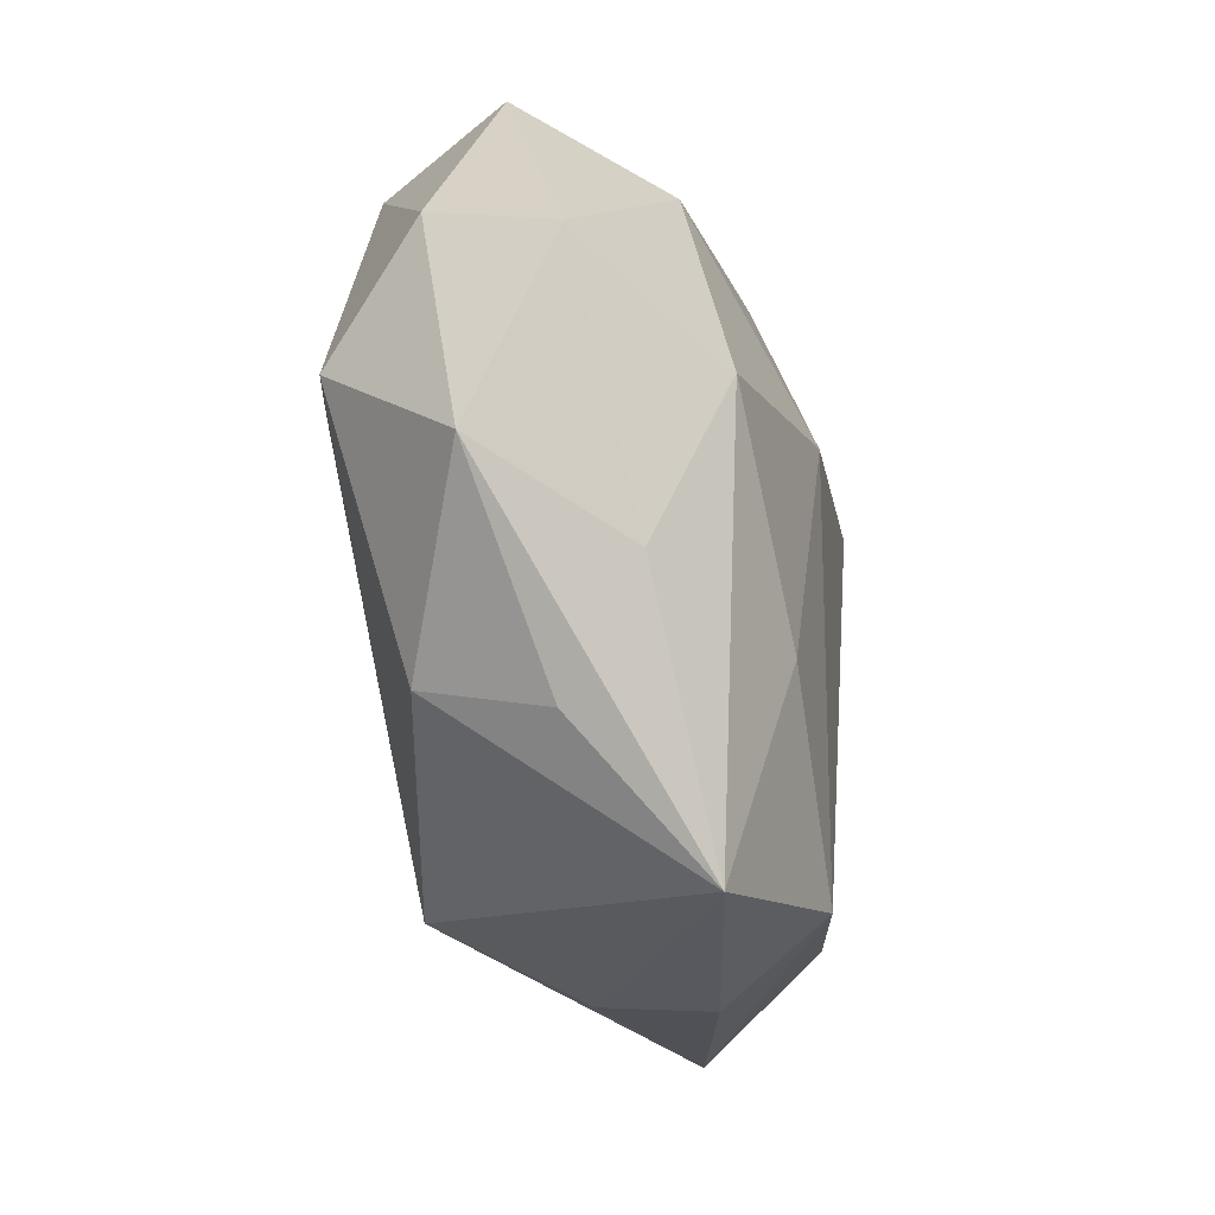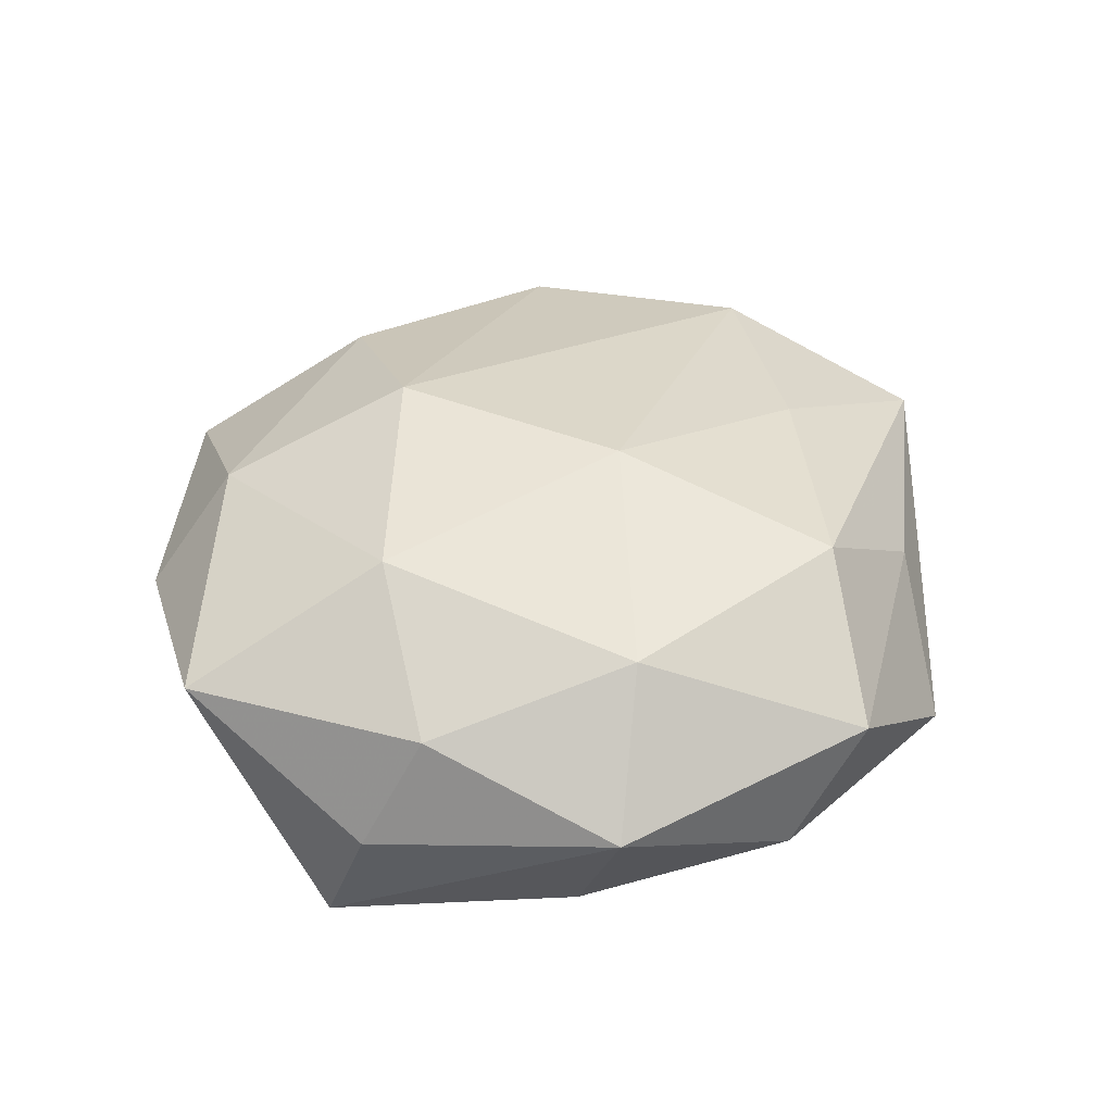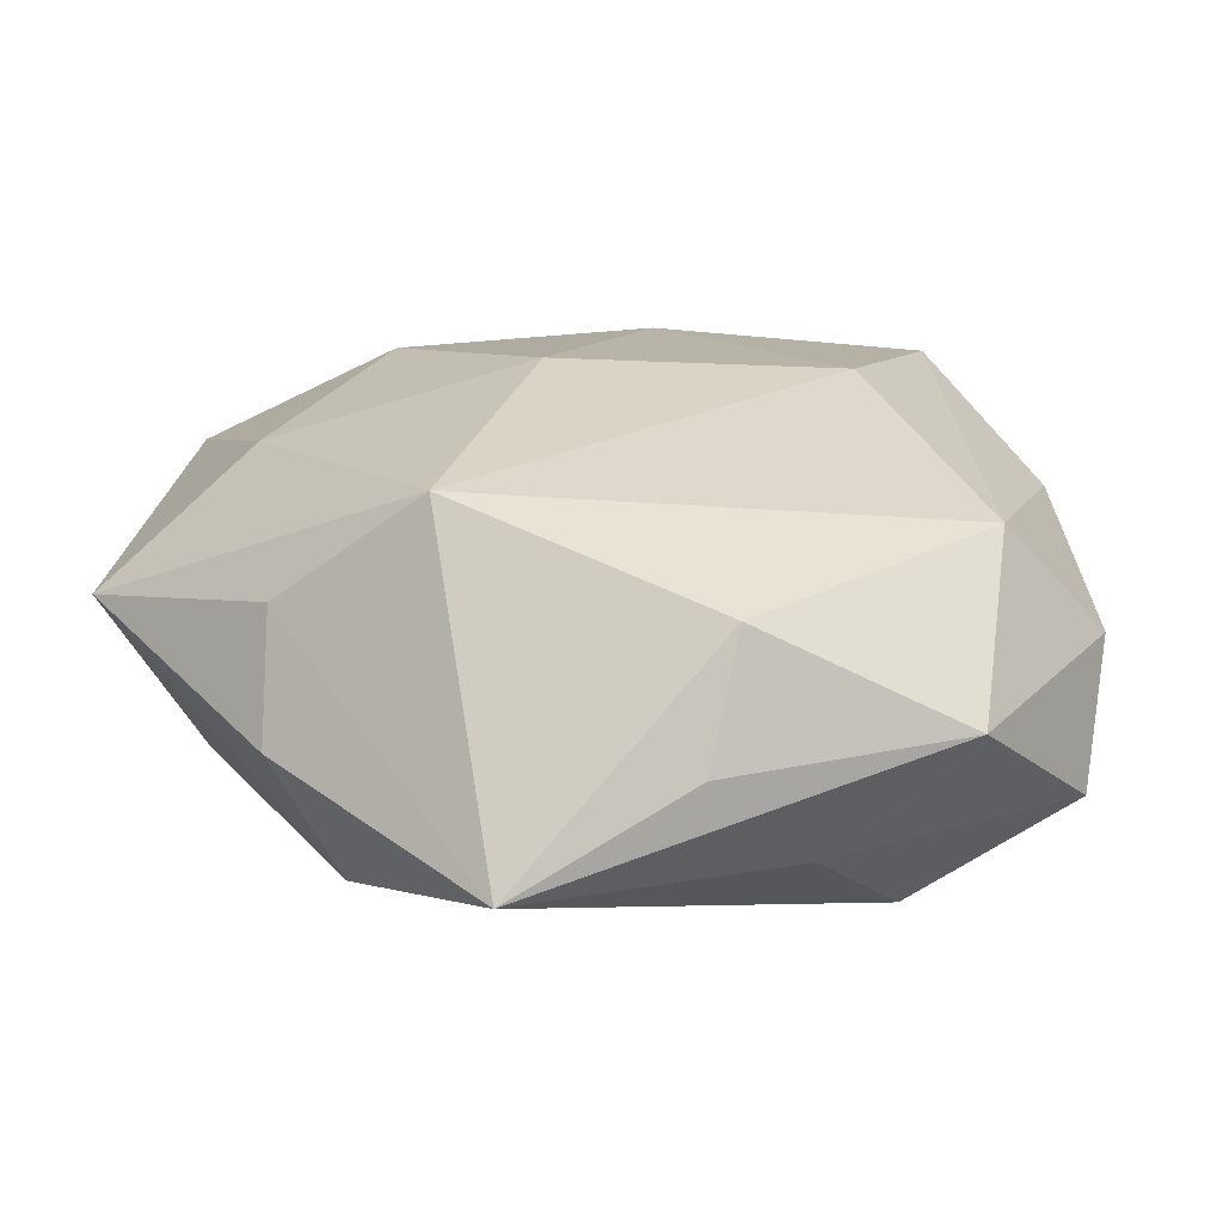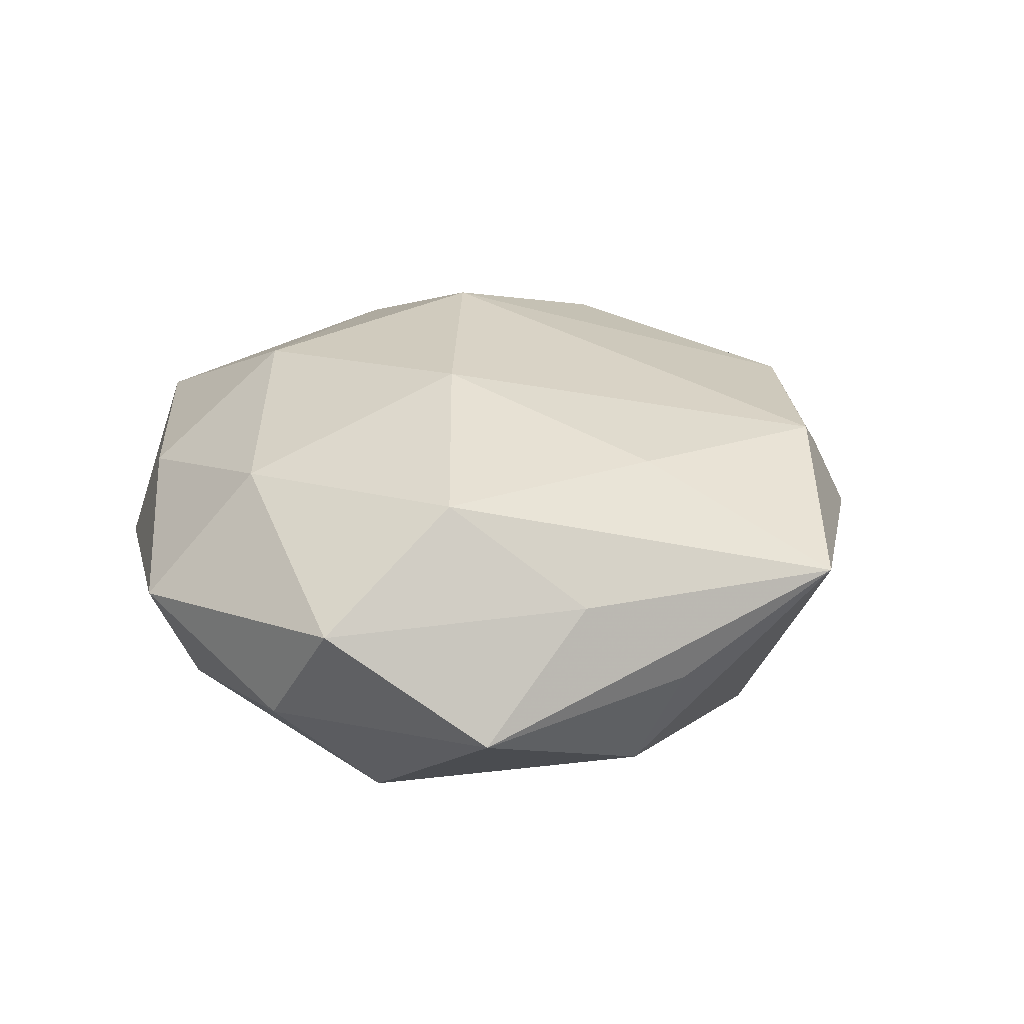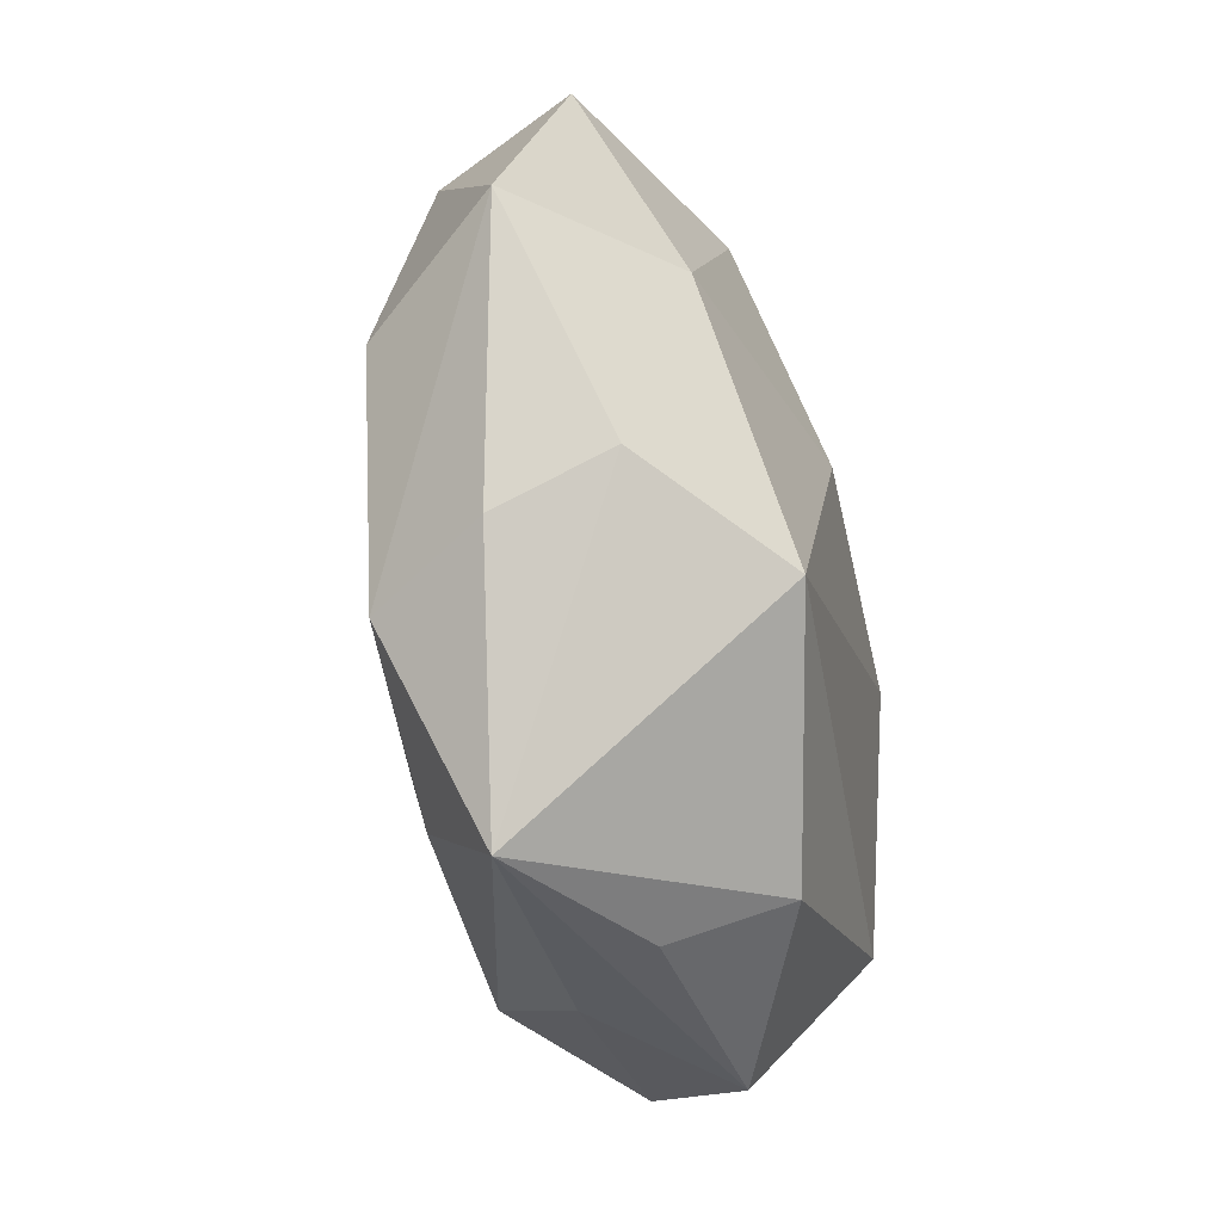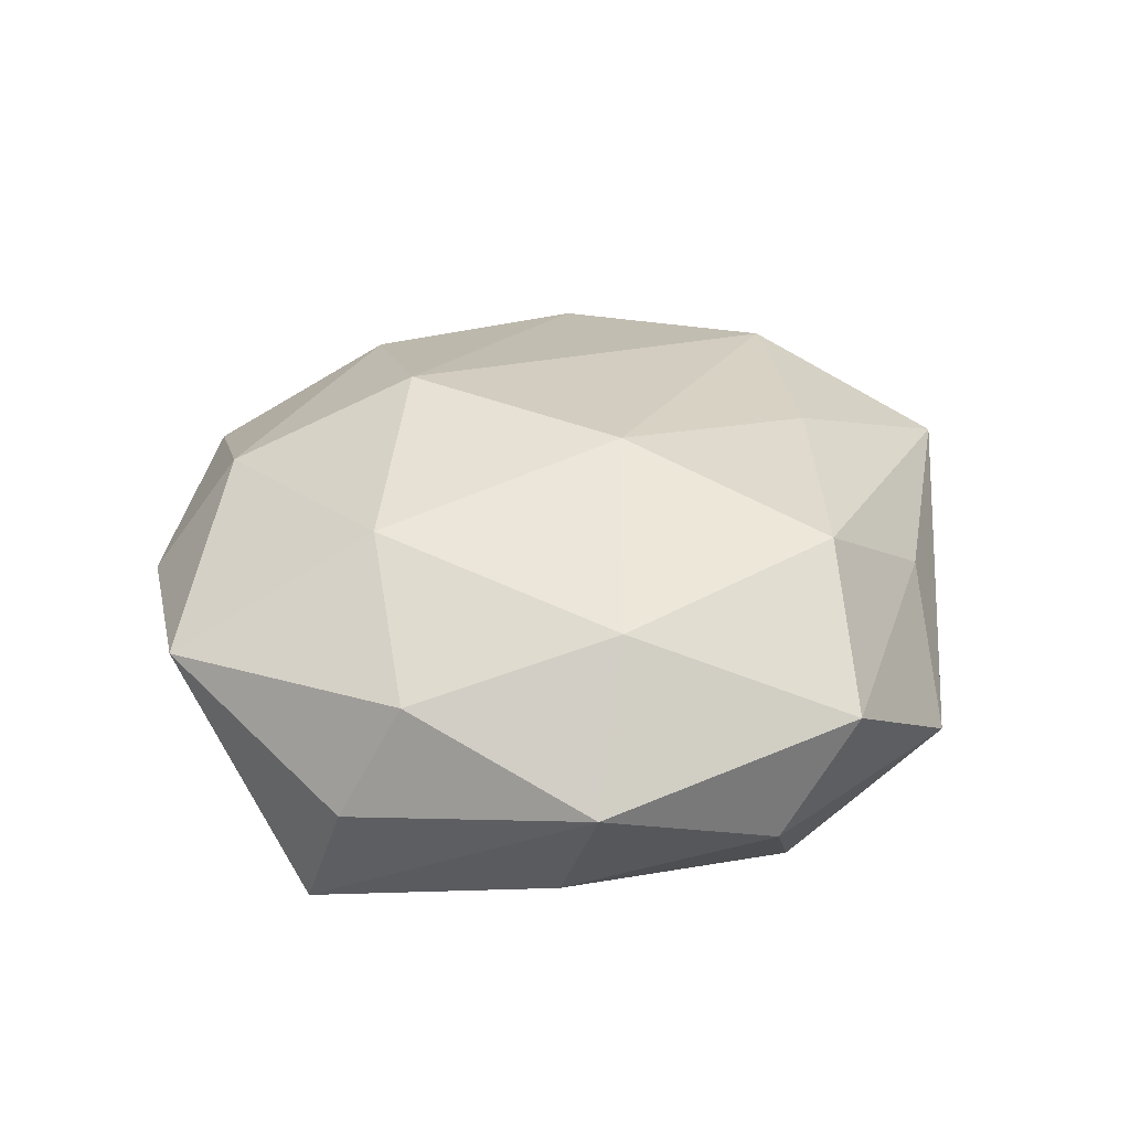
<metadata>
{"format":"obj","ext":"obj","renderer":"f3d","projection":"perspective","resolution":1024,"background":"white","views":[{"elev":-68.6,"azim":-76.2,"up":"+Y"},{"elev":39.3,"azim":-104.5,"up":"+Z"},{"elev":-67.1,"azim":177.5,"up":"+Y"},{"elev":26.5,"azim":-38.6,"up":"+Z"},{"elev":-55.6,"azim":104.3,"up":"+Y"},{"elev":33.3,"azim":-100.8,"up":"+Z"}]}
</metadata>
<code>
v -0.005553 -0.02624 -0.01006
v 0.005315 0.02468 0.01101
v 0.02329 -0.02076 0.002496
v 0.02557 -0.001185 -0.01108
v -0.0007984 0.02116 -0.01312
v -0.03021 -0.01067 -0.003732
v -0.02796 0.004935 -0.007969
v -0.01106 -0.02624 0.005689
v -0.033 0.003186 0.00198
v -0.02244 -0.01374 -0.01216
v 0.005098 0.01042 0.01706
v 0.01331 -0.0191 -0.01476
v -0.02436 0.01558 0.007132
v 0.02022 0.0112 0.01204
v 0.004105 0.03149 0.002561
v 0.01793 -0.02093 0.0111
v 0.03152 0.01676 -0.004587
v -0.01196 0.01563 0.01404
v 0.03632 -0.004962 -0.001108
v -0.01334 0.0311 0.006219
v -0.02096 0.02274 -0.01173
v 0.02834 -0.006413 0.009173
v -0.0207 -0.02603 -0.003266
v -0.003923 -0.02998 -0.001349
v 0.0005266 -0.0201 0.01264
v -0.02469 0.02043 -0.00157
v -0.029 -0.01662 0.005177
v 0.008312 -0.03362 0.005715
v 0.006988 0.002503 -0.01649
v 0.0234 -0.01643 -0.005895
v -0.006907 -0.003742 0.01686
v -0.0247 -0.0001987 0.01162
v 0.0111 0.02543 -0.004771
v -0.0142 0.005054 -0.0158
v 0.0207 0.0249 0.00433
v -0.01751 -0.01735 0.01305
v 0.0177 0.01636 -0.0123
v 0.03015 0.009354 0.004779
f 17 38 19
f 35 38 17
f 20 21 26
f 30 19 3
f 12 19 30
f 3 28 30
f 30 28 12
f 8 28 36
f 10 12 1
f 12 28 1
f 9 26 21
f 4 37 17
f 17 19 4
f 4 19 12
f 29 4 12
f 37 4 29
f 15 21 20
f 15 35 17
f 38 35 14
f 31 32 36
f 2 15 20
f 35 15 2
f 2 14 35
f 11 14 2
f 10 1 23
f 28 8 23
f 7 21 10
f 7 9 21
f 13 9 32
f 20 26 13
f 26 9 13
f 10 21 34
f 34 12 10
f 34 29 12
f 21 15 5
f 37 29 5
f 5 34 21
f 29 34 5
f 22 19 38
f 38 14 22
f 22 14 11
f 18 31 11
f 32 31 18
f 18 2 20
f 11 2 18
f 20 13 18
f 18 13 32
f 24 1 28
f 28 23 24
f 24 23 1
f 36 32 27
f 32 9 27
f 27 8 36
f 27 23 8
f 6 7 10
f 9 7 6
f 6 27 9
f 10 23 6
f 23 27 6
f 37 5 33
f 33 5 15
f 17 37 33
f 33 15 17
f 16 22 11
f 11 31 16
f 16 28 3
f 3 19 16
f 19 22 16
f 25 31 36
f 25 16 31
f 36 28 25
f 28 16 25

</code>
